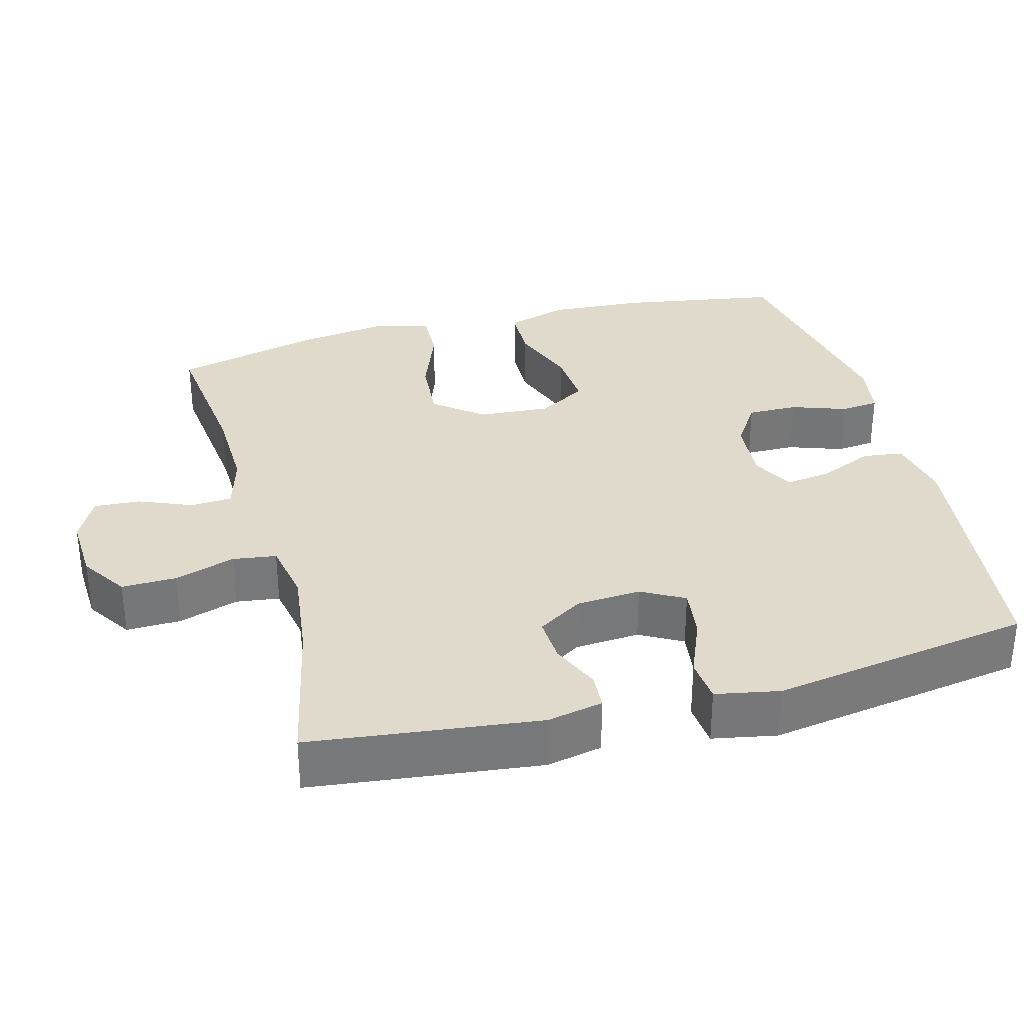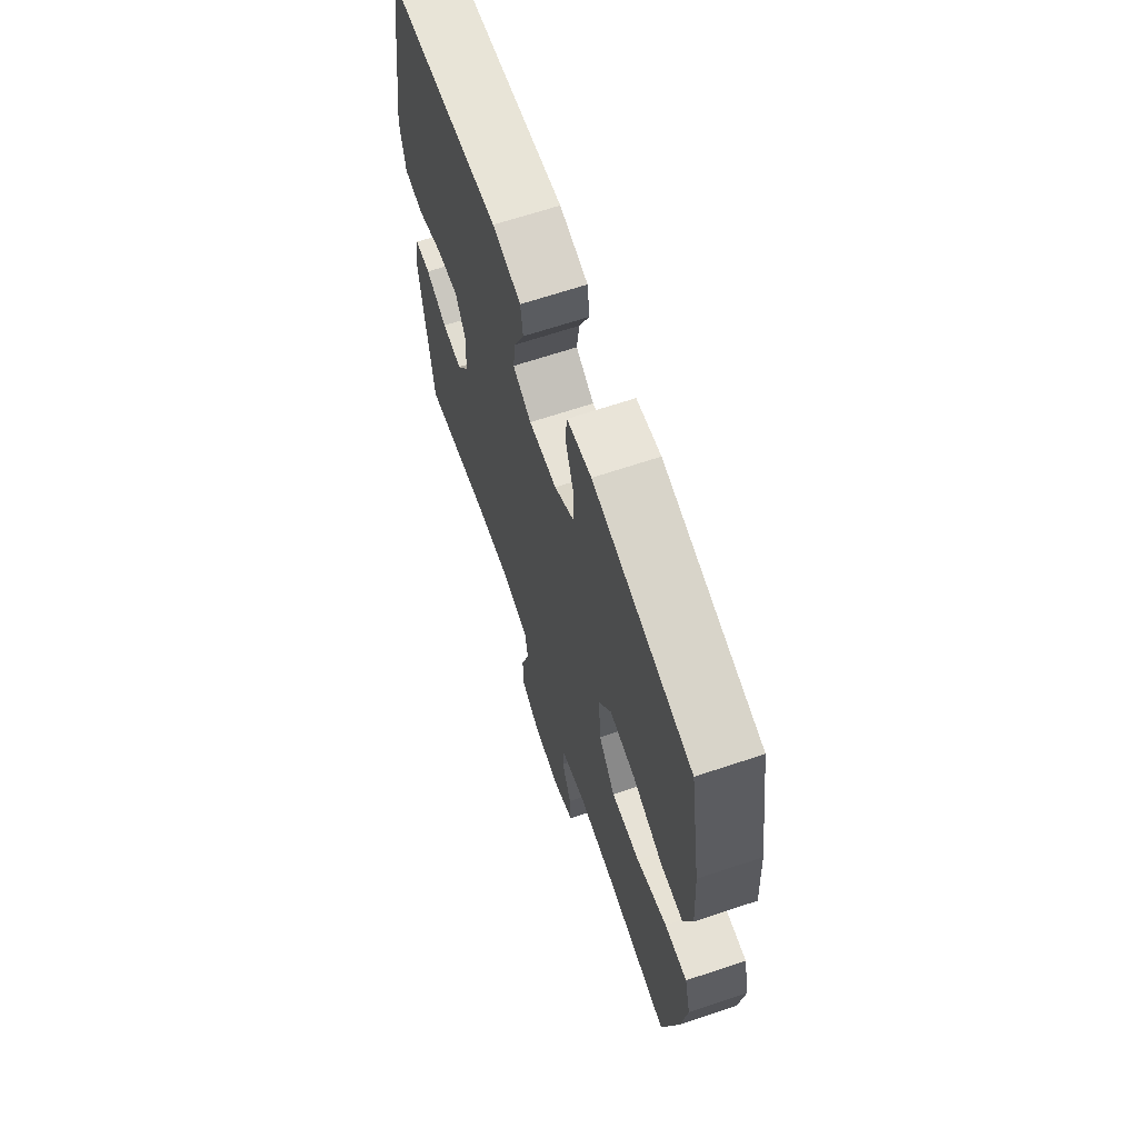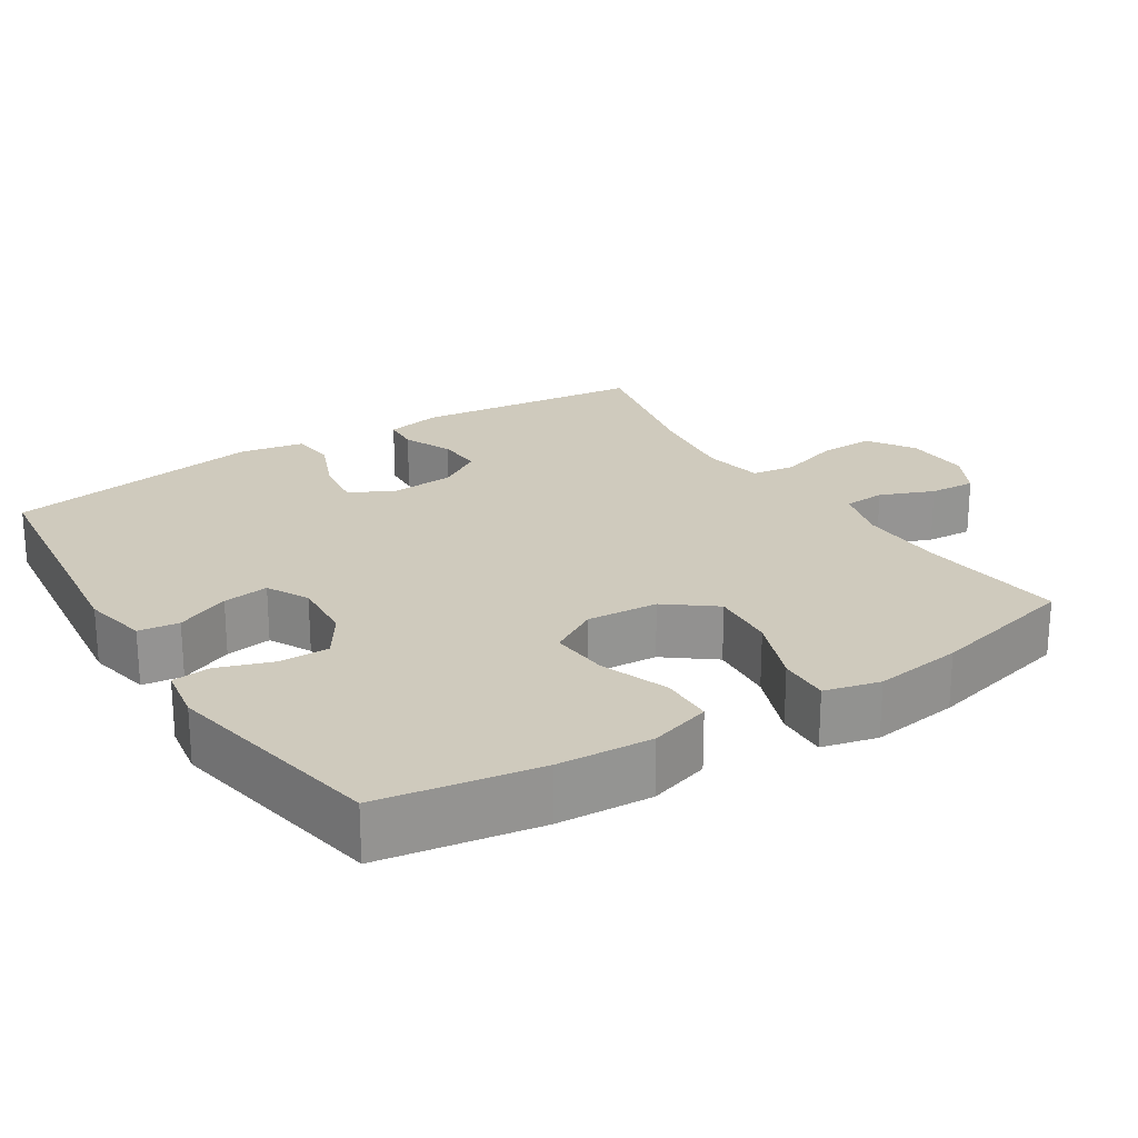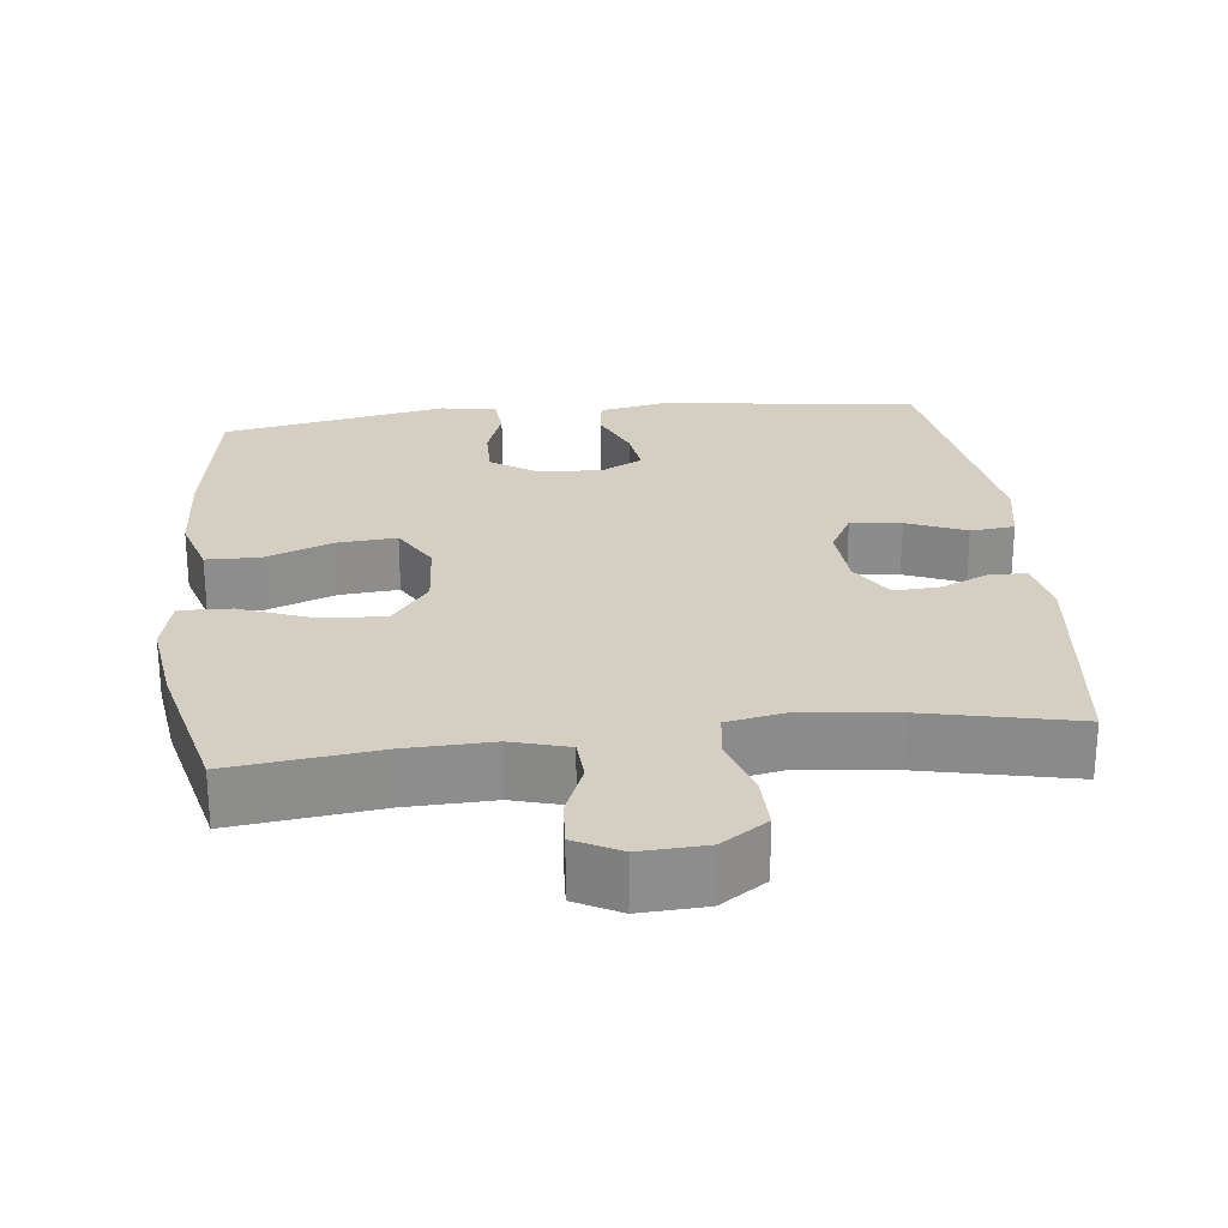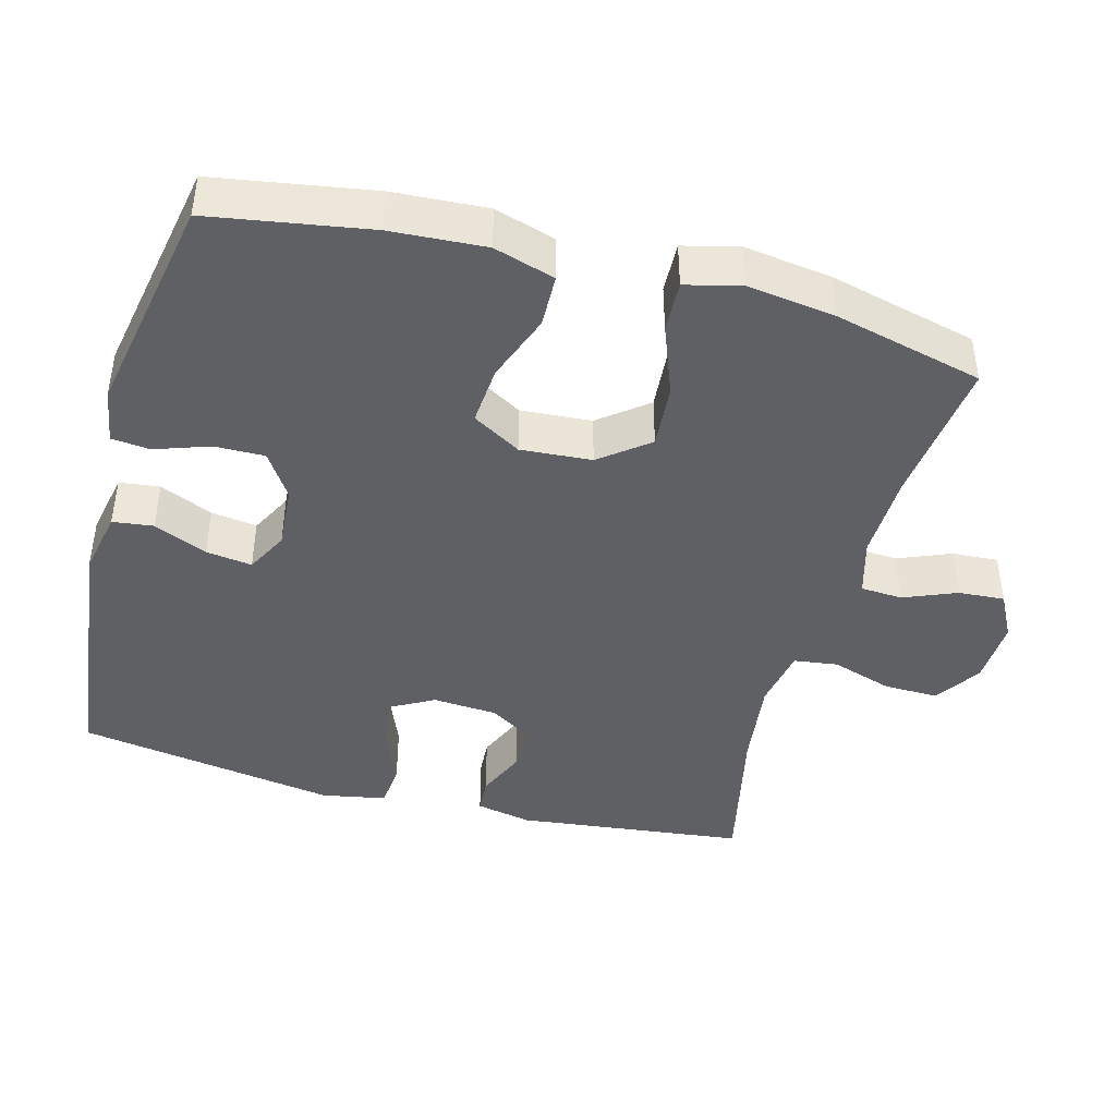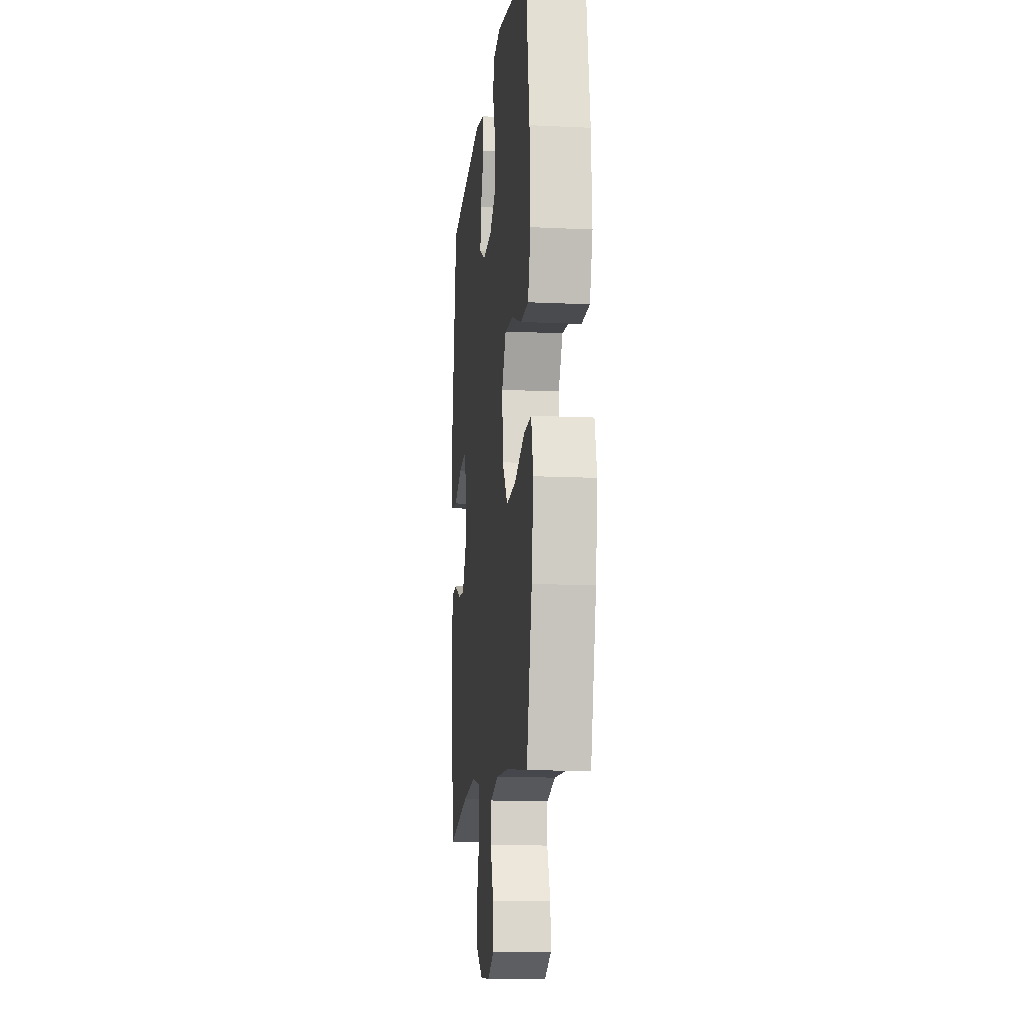
<metadata>
{"format":"obj","ext":"obj","renderer":"f3d","projection":"perspective","resolution":1024,"background":"white","views":[{"elev":33.1,"azim":-104.9,"up":"+Y"},{"elev":66.1,"azim":71.4,"up":"+Z"},{"elev":23.1,"azim":57.5,"up":"+Y"},{"elev":25.7,"azim":173.6,"up":"+Y"},{"elev":-43.4,"azim":74.9,"up":"+Y"},{"elev":-12.7,"azim":83.7,"up":"+Z"}]}
</metadata>
<code>
o path554
v 0.1843 0.0375 0.5758
v 0.1069 0.0375 0.5629
v 0.1013 0.0375 0.5085
v 0.1277 0.0375 0.4322
v 0.1287 0.0375 0.3616
v 0.06574 0.0375 0.3201
v -0.02338 0.0375 0.3137
v -0.08187 0.0375 0.3445
v -0.073 0.0375 0.4091
v -0.04035 0.0375 0.4843
v -0.04759 0.0375 0.5413
v -0.1383 0.0375 0.5596
v -0.5035 0.0375 0.5168
v -0.5617 0.0375 0.1508
v -0.5447 0.0375 0.0606
v -0.483 0.0375 0.05462
v -0.4003 0.0375 0.0885
v -0.3294 0.0375 0.09752
v -0.2967 0.0375 0.03751
v -0.303 0.0375 -0.05338
v -0.3424 0.0375 -0.1164
v -0.4064 0.0375 -0.1127
v -0.475 0.0375 -0.08245
v -0.5253 0.0375 -0.08556
v -0.5413 0.0375 -0.1635
v -0.5035 0.0375 -0.4851
v -0.291 0.0375 -0.4393
v -0.1631 0.0375 -0.4235
v -0.07799 0.0375 -0.4395
v -0.06972 0.0375 -0.5011
v -0.09669 0.0375 -0.586
v -0.09839 0.0375 -0.6629
v -0.03398 0.0375 -0.7058
v 0.05864 0.0375 -0.7103
v 0.1218 0.0375 -0.6774
v 0.1178 0.0375 -0.6125
v 0.08726 0.0375 -0.5376
v 0.09093 0.0375 -0.4793
v 0.1706 0.0375 -0.4569
v 0.2932 0.0375 -0.4605
v 0.4982 0.0375 -0.4851
v 0.5492 0.0375 -0.2758
v 0.5662 0.0375 -0.152
v 0.5468 0.0375 -0.07431
v 0.4751 0.0375 -0.07702
v 0.3761 0.0375 -0.1145
v 0.2855 0.0375 -0.1213
v 0.2328 0.0375 -0.05334
v 0.2255 0.0375 0.04673
v 0.2653 0.0375 0.1147
v 0.3477 0.0375 0.1083
v 0.4435 0.0375 0.07257
v 0.5172 0.0375 0.07442
v 0.5434 0.0375 0.1601
v 0.5352 0.0375 0.2933
v 0.4982 0.0375 0.5168
v 0.1843 -0.0375 0.5758
v 0.1069 -0.0375 0.5629
v 0.1013 -0.0375 0.5085
v 0.1277 -0.0375 0.4322
v 0.1287 -0.0375 0.3616
v 0.06574 -0.0375 0.3201
v -0.02338 -0.0375 0.3137
v -0.08187 -0.0375 0.3445
v -0.073 -0.0375 0.4091
v -0.04035 -0.0375 0.4843
v -0.04759 -0.0375 0.5413
v -0.1383 -0.0375 0.5596
v -0.5035 -0.0375 0.5168
v -0.5617 -0.0375 0.1508
v -0.5447 -0.0375 0.0606
v -0.483 -0.0375 0.05462
v -0.4003 -0.0375 0.0885
v -0.3294 -0.0375 0.09752
v -0.2967 -0.0375 0.03751
v -0.303 -0.0375 -0.05338
v -0.3424 -0.0375 -0.1164
v -0.4064 -0.0375 -0.1127
v -0.475 -0.0375 -0.08245
v -0.5253 -0.0375 -0.08556
v -0.5413 -0.0375 -0.1635
v -0.5035 -0.0375 -0.4851
v -0.291 -0.0375 -0.4393
v -0.1631 -0.0375 -0.4235
v -0.07799 -0.0375 -0.4395
v -0.06972 -0.0375 -0.5011
v -0.09669 -0.0375 -0.586
v -0.09839 -0.0375 -0.6629
v -0.03398 -0.0375 -0.7058
v 0.05864 -0.0375 -0.7103
v 0.1218 -0.0375 -0.6774
v 0.1178 -0.0375 -0.6125
v 0.08726 -0.0375 -0.5376
v 0.09093 -0.0375 -0.4793
v 0.1706 -0.0375 -0.4569
v 0.2932 -0.0375 -0.4605
v 0.4982 -0.0375 -0.4851
v 0.5492 -0.0375 -0.2758
v 0.5662 -0.0375 -0.152
v 0.5468 -0.0375 -0.07431
v 0.4751 -0.0375 -0.07702
v 0.3761 -0.0375 -0.1145
v 0.2855 -0.0375 -0.1213
v 0.2328 -0.0375 -0.05334
v 0.2255 -0.0375 0.04673
v 0.2653 -0.0375 0.1147
v 0.3477 -0.0375 0.1083
v 0.4435 -0.0375 0.07257
v 0.5172 -0.0375 0.07442
v 0.5434 -0.0375 0.1601
v 0.5352 -0.0375 0.2933
v 0.4982 -0.0375 0.5168
v 0.5492 0.0375 -0.2758
v 0.5662 0.0375 -0.152
v 0.5468 0.0375 -0.07431
v 0.5468 0.0375 -0.07431
v 0.4751 0.0375 -0.07702
v 0.5172 0.0375 0.07442
v 0.5172 0.0375 0.07442
v 0.5434 0.0375 0.1601
v 0.5352 0.0375 0.2933
v 0.4982 0.0375 -0.4851
v 0.4982 0.0375 -0.4851
v 0.4435 0.0375 0.07257
v 0.4982 0.0375 0.5168
v 0.4982 0.0375 0.5168
v 0.3761 0.0375 -0.1145
v 0.3477 0.0375 0.1083
v 0.2932 0.0375 -0.4605
v 0.2855 0.0375 -0.1213
v 0.2653 0.0375 0.1147
v 0.2653 0.0375 0.1147
v 0.1843 0.0375 0.5758
v 0.1706 0.0375 -0.4569
v 0.2328 0.0375 -0.05334
v 0.2255 0.0375 0.04673
v 0.1069 0.0375 0.5629
v 0.1069 0.0375 0.5629
v 0.09093 0.0375 -0.4793
v 0.09093 0.0375 -0.4793
v 0.1277 0.0375 0.4322
v 0.1287 0.0375 0.3616
v 0.06574 0.0375 0.3201
v 0.1013 0.0375 0.5085
v 0.05864 0.0375 -0.7103
v 0.1218 0.0375 -0.6774
v 0.1218 0.0375 -0.6774
v 0.1178 0.0375 -0.6125
v 0.08726 0.0375 -0.5376
v -0.02338 0.0375 0.3137
v -0.03398 0.0375 -0.7058
v -0.08187 0.0375 0.3445
v -0.08187 0.0375 0.3445
v -0.09839 0.0375 -0.6629
v -0.073 0.0375 0.4091
v -0.04035 0.0375 0.4843
v -0.04759 0.0375 0.5413
v -0.04759 0.0375 0.5413
v -0.1383 0.0375 0.5596
v -0.09669 0.0375 -0.586
v -0.06972 0.0375 -0.5011
v -0.07799 0.0375 -0.4395
v -0.07799 0.0375 -0.4395
v -0.1631 0.0375 -0.4235
v -0.291 0.0375 -0.4393
v -0.2967 0.0375 0.03751
v -0.303 0.0375 -0.05338
v -0.3294 0.0375 0.09752
v -0.3294 0.0375 0.09752
v -0.3424 0.0375 -0.1164
v -0.3424 0.0375 -0.1164
v -0.4003 0.0375 0.0885
v -0.4064 0.0375 -0.1127
v -0.483 0.0375 0.05462
v -0.475 0.0375 -0.08245
v -0.5035 0.0375 -0.4851
v -0.5035 0.0375 -0.4851
v -0.5253 0.0375 -0.08556
v -0.5253 0.0375 -0.08556
v -0.5035 0.0375 0.5168
v -0.5035 0.0375 0.5168
v -0.5447 0.0375 0.0606
v -0.5447 0.0375 0.0606
v -0.5413 0.0375 -0.1635
v -0.5617 0.0375 0.1508
v 0.5492 -0.0375 -0.2758
v 0.5662 -0.0375 -0.152
v 0.5468 -0.0375 -0.07431
v 0.5468 -0.0375 -0.07431
v 0.4751 -0.0375 -0.07702
v 0.5172 -0.0375 0.07442
v 0.5172 -0.0375 0.07442
v 0.5434 -0.0375 0.1601
v 0.5352 -0.0375 0.2933
v 0.4982 -0.0375 -0.4851
v 0.4982 -0.0375 -0.4851
v 0.4435 -0.0375 0.07257
v 0.4982 -0.0375 0.5168
v 0.4982 -0.0375 0.5168
v 0.3761 -0.0375 -0.1145
v 0.3477 -0.0375 0.1083
v 0.2932 -0.0375 -0.4605
v 0.2855 -0.0375 -0.1213
v 0.2653 -0.0375 0.1147
v 0.2653 -0.0375 0.1147
v 0.1843 -0.0375 0.5758
v 0.1706 -0.0375 -0.4569
v 0.2328 -0.0375 -0.05334
v 0.2255 -0.0375 0.04673
v 0.1069 -0.0375 0.5629
v 0.1069 -0.0375 0.5629
v 0.09093 -0.0375 -0.4793
v 0.09093 -0.0375 -0.4793
v 0.1277 -0.0375 0.4322
v 0.1287 -0.0375 0.3616
v 0.06574 -0.0375 0.3201
v 0.1013 -0.0375 0.5085
v 0.05864 -0.0375 -0.7103
v 0.1218 -0.0375 -0.6774
v 0.1218 -0.0375 -0.6774
v 0.1178 -0.0375 -0.6125
v 0.08726 -0.0375 -0.5376
v -0.02338 -0.0375 0.3137
v -0.03398 -0.0375 -0.7058
v -0.08187 -0.0375 0.3445
v -0.08187 -0.0375 0.3445
v -0.09839 -0.0375 -0.6629
v -0.073 -0.0375 0.4091
v -0.04035 -0.0375 0.4843
v -0.04759 -0.0375 0.5413
v -0.04759 -0.0375 0.5413
v -0.1383 -0.0375 0.5596
v -0.09669 -0.0375 -0.586
v -0.06972 -0.0375 -0.5011
v -0.07799 -0.0375 -0.4395
v -0.07799 -0.0375 -0.4395
v -0.1631 -0.0375 -0.4235
v -0.291 -0.0375 -0.4393
v -0.2967 -0.0375 0.03751
v -0.303 -0.0375 -0.05338
v -0.3294 -0.0375 0.09752
v -0.3294 -0.0375 0.09752
v -0.3424 -0.0375 -0.1164
v -0.3424 -0.0375 -0.1164
v -0.4003 -0.0375 0.0885
v -0.4064 -0.0375 -0.1127
v -0.483 -0.0375 0.05462
v -0.475 -0.0375 -0.08245
v -0.5035 -0.0375 -0.4851
v -0.5035 -0.0375 -0.4851
v -0.5253 -0.0375 -0.08556
v -0.5253 -0.0375 -0.08556
v -0.5035 -0.0375 0.5168
v -0.5035 -0.0375 0.5168
v -0.5447 -0.0375 0.0606
v -0.5447 -0.0375 0.0606
v -0.5413 -0.0375 -0.1635
v -0.5617 -0.0375 0.1508
f 206 214 198
f 217 206 210
f 245 241 253
f 209 204 216
f 193 197 191
f 232 225 228
f 251 257 248
f 200 187 190
f 239 209 223
f 194 201 193
f 214 215 198
f 235 212 208
f 221 224 218
f 224 222 233
f 240 208 239
f 212 207 208
f 223 209 216
f 202 203 207
f 239 208 209
f 201 215 204
f 241 239 225
f 186 200 202
f 255 247 258
f 200 186 187
f 240 235 208
f 222 224 221
f 221 218 219
f 216 204 215
f 186 202 195
f 257 238 246
f 190 187 188
f 246 238 243
f 237 235 240
f 227 224 233
f 203 202 200
f 233 222 234
f 243 237 240
f 258 245 253
f 232 228 229
f 238 257 249
f 194 215 201
f 214 206 217
f 208 207 203
f 248 257 246
f 237 243 238
f 234 222 212
f 225 239 223
f 234 212 235
f 201 197 193
f 198 215 194
f 245 258 247
f 232 229 230
f 253 241 225
f 253 225 232
f 42 43 99 98
f 43 116 189 99
f 44 45 101 100
f 119 54 110 192
f 54 55 111 110
f 123 42 98 196
f 52 53 109 108
f 55 126 199 111
f 45 46 102 101
f 51 52 108 107
f 40 41 97 96
f 46 47 103 102
f 132 51 107 205
f 56 1 57 112
f 39 40 96 95
f 47 48 104 103
f 49 50 106 105
f 48 49 105 104
f 1 138 211 57
f 140 39 95 213
f 4 5 61 60
f 5 6 62 61
f 3 4 60 59
f 2 3 59 58
f 34 147 220 90
f 35 36 92 91
f 36 37 93 92
f 37 38 94 93
f 6 7 63 62
f 33 34 90 89
f 7 153 226 63
f 32 33 89 88
f 9 10 66 65
f 10 158 231 66
f 11 12 68 67
f 31 32 88 87
f 30 31 87 86
f 163 30 86 236
f 8 9 65 64
f 28 29 85 84
f 27 28 84 83
f 19 20 76 75
f 169 19 75 242
f 20 171 244 76
f 17 18 74 73
f 21 22 78 77
f 16 17 73 72
f 22 23 79 78
f 177 27 83 250
f 23 179 252 79
f 12 181 254 68
f 183 16 72 256
f 25 26 82 81
f 24 25 81 80
f 14 15 71 70
f 13 14 70 69
f 133 125 141
f 144 137 133
f 172 180 168
f 136 143 131
f 120 118 124
f 159 155 152
f 178 175 184
f 127 117 114
f 166 150 136
f 121 120 128
f 141 125 142
f 162 135 139
f 148 145 151
f 151 160 149
f 167 166 135
f 139 135 134
f 150 143 136
f 129 134 130
f 166 136 135
f 128 131 142
f 168 152 166
f 113 129 127
f 182 185 174
f 127 114 113
f 167 135 162
f 149 148 151
f 148 146 145
f 143 142 131
f 113 122 129
f 184 173 165
f 117 115 114
f 173 170 165
f 164 167 162
f 154 160 151
f 130 127 129
f 160 161 149
f 170 167 164
f 185 180 172
f 159 156 155
f 165 176 184
f 121 128 142
f 141 144 133
f 135 130 134
f 175 173 184
f 164 165 170
f 161 139 149
f 152 150 166
f 161 162 139
f 128 120 124
f 125 121 142
f 172 174 185
f 159 157 156
f 180 152 168
f 180 159 152

</code>
